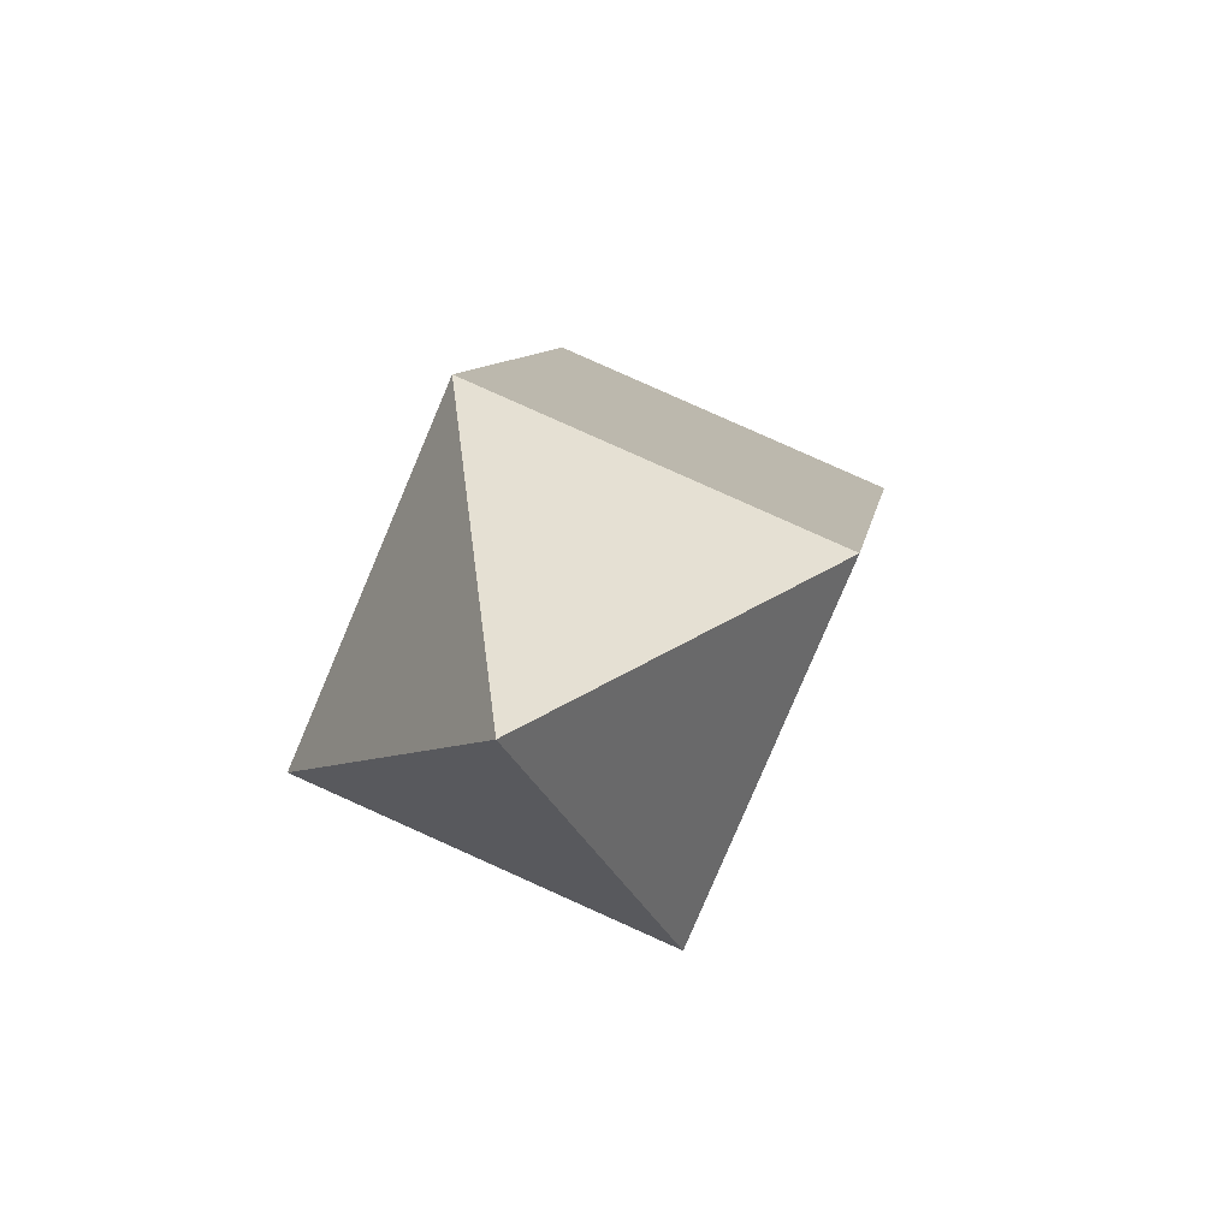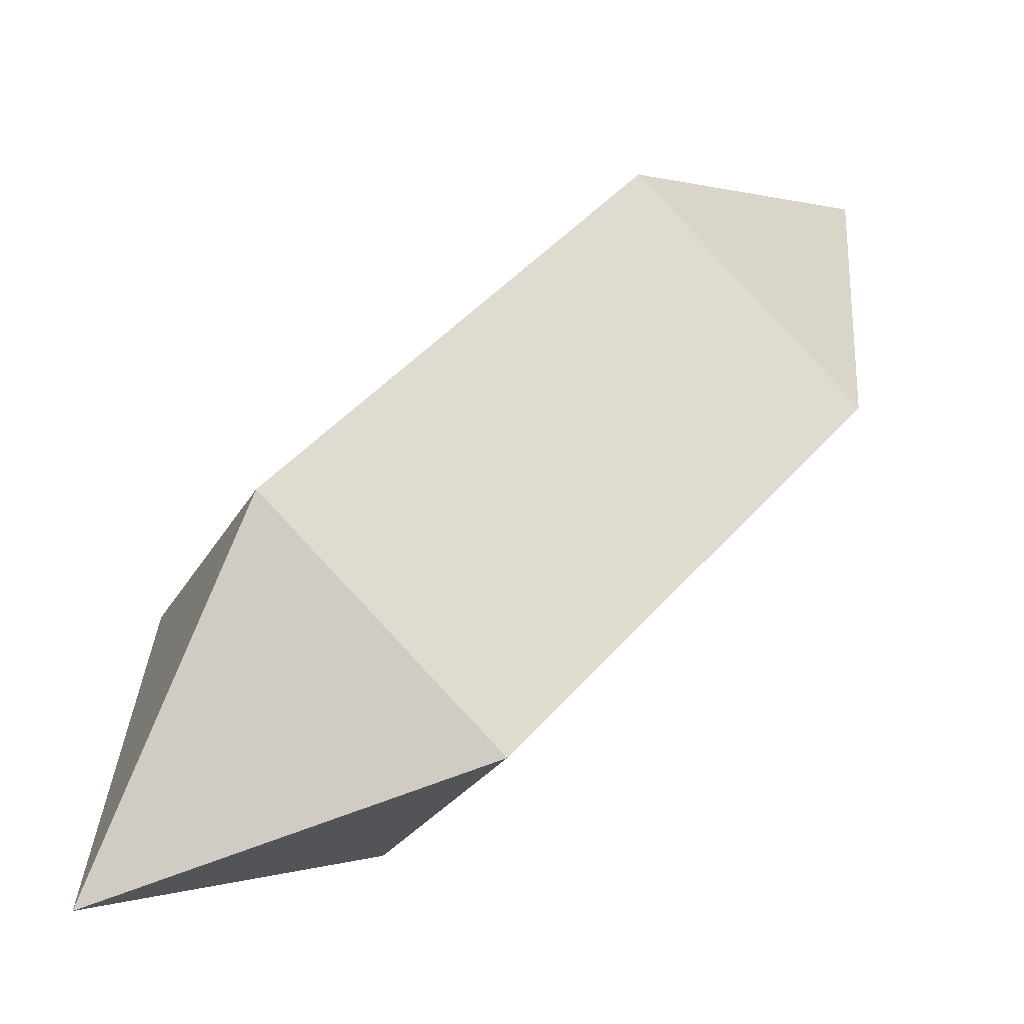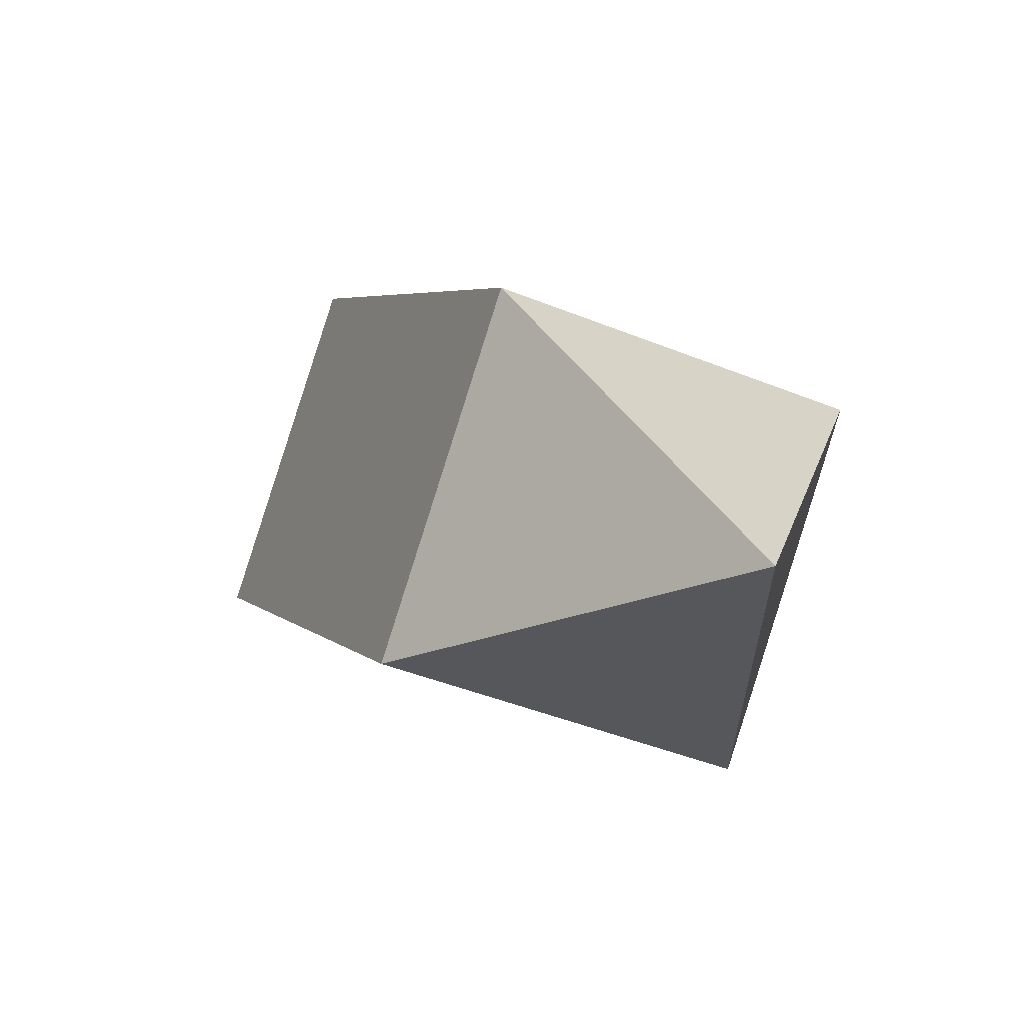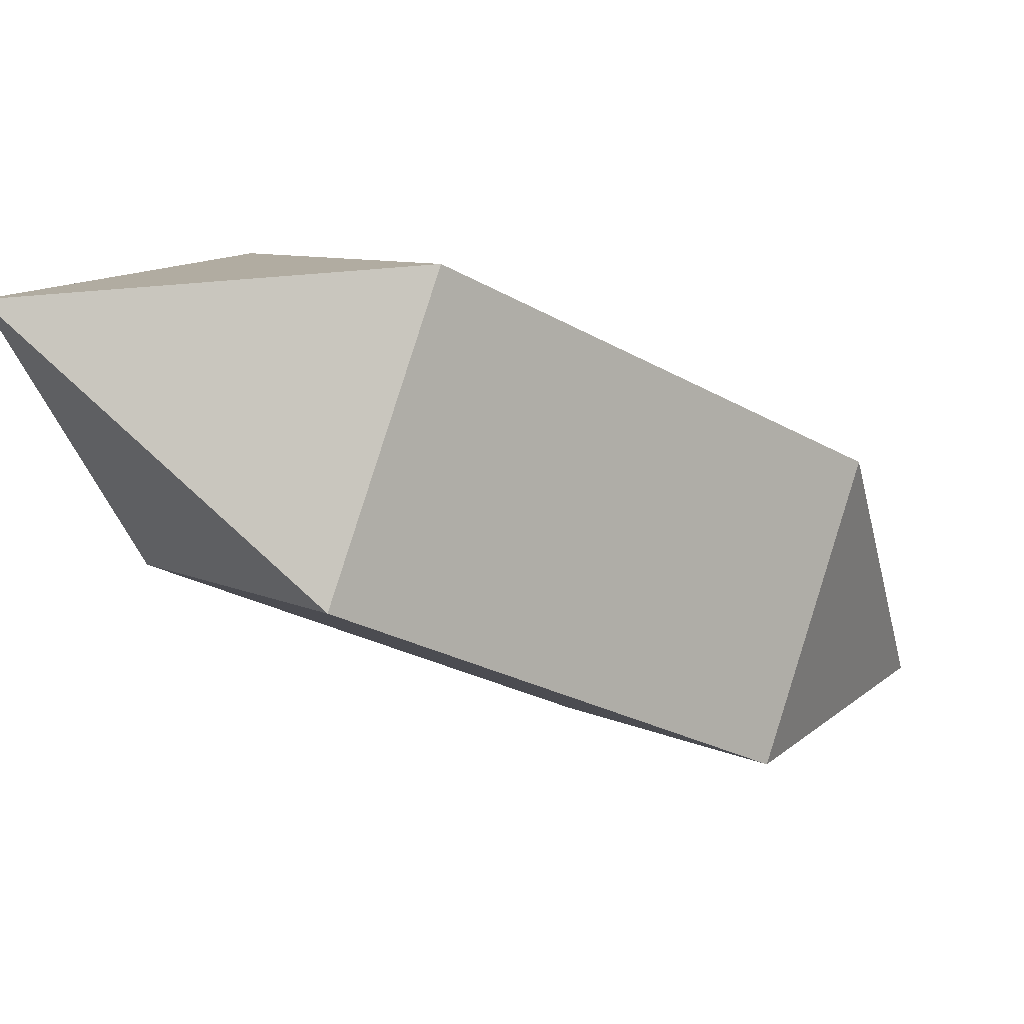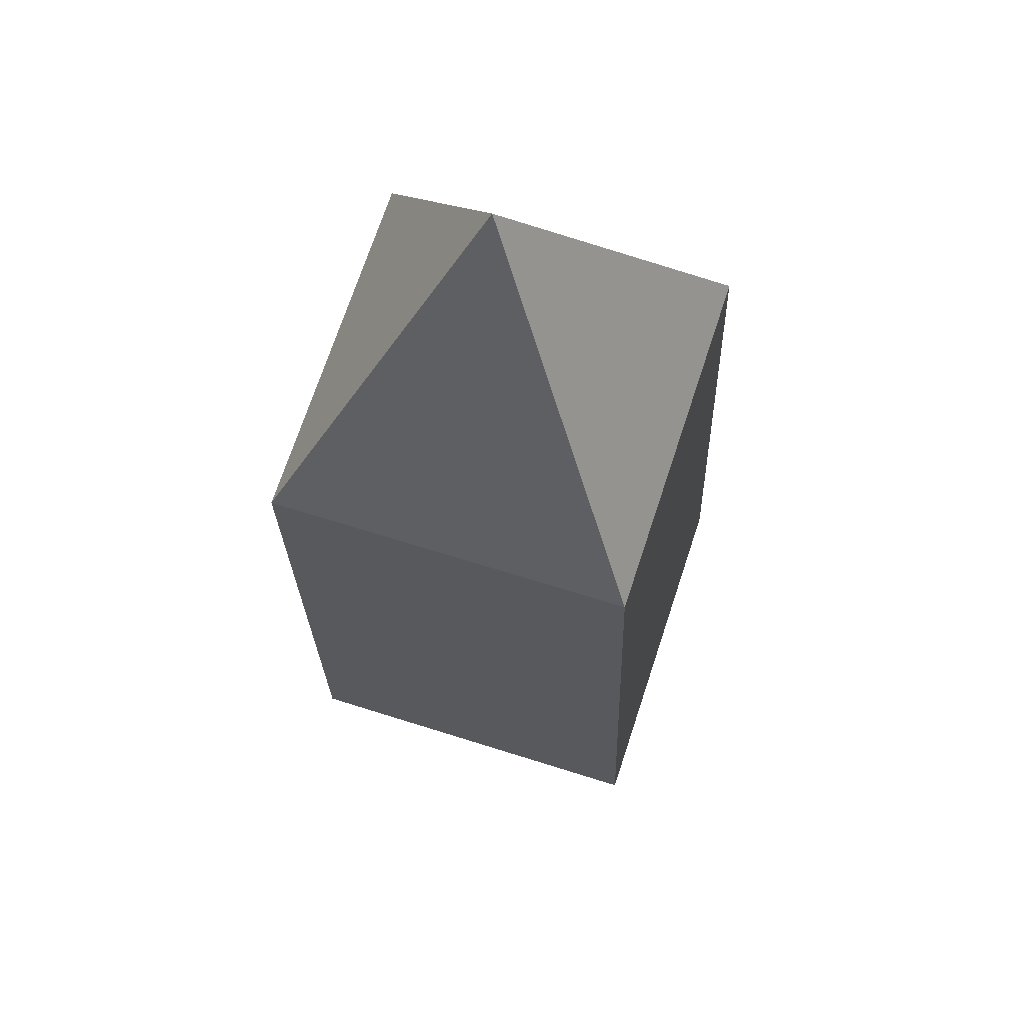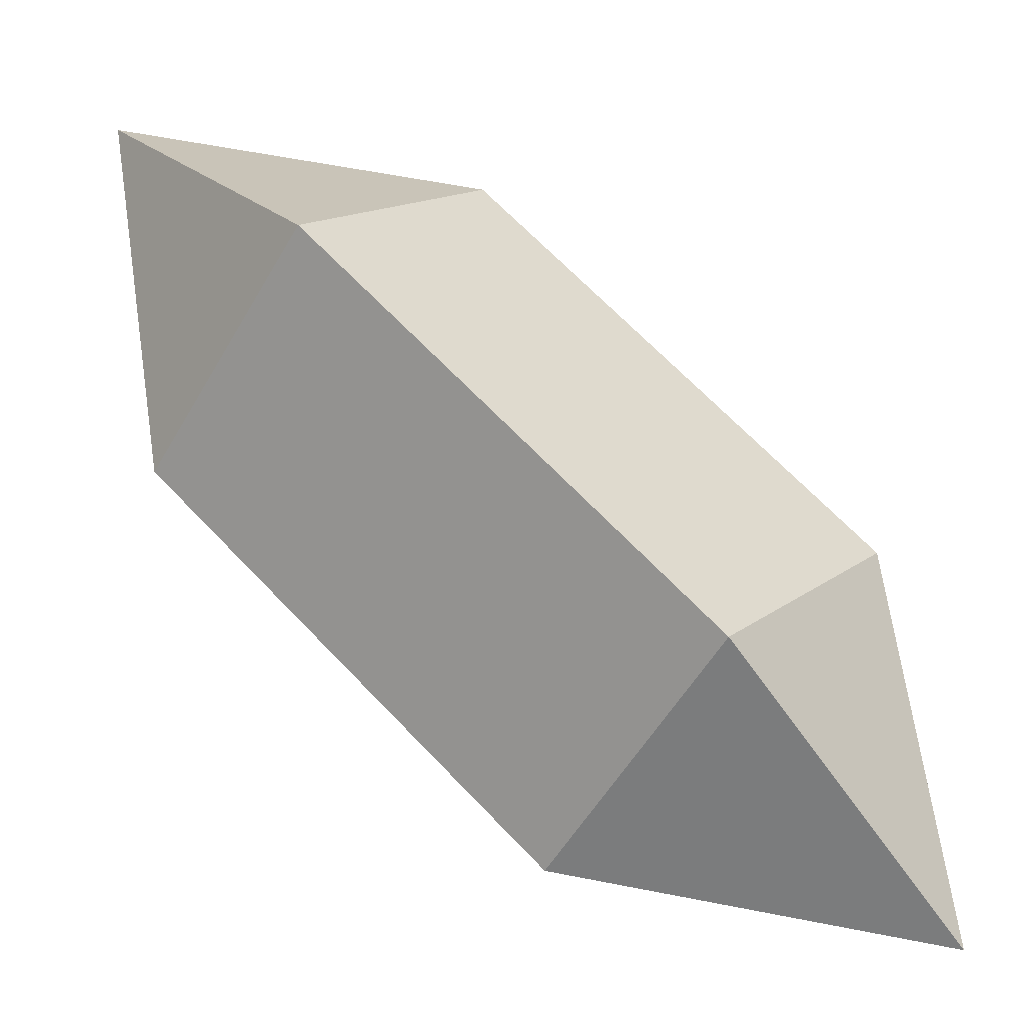
<metadata>
{"format":"obj","ext":"obj","renderer":"f3d","projection":"perspective","resolution":1024,"background":"white","views":[{"elev":49.8,"azim":135.7,"up":"+Z"},{"elev":-74.9,"azim":69.2,"up":"+Z"},{"elev":-23.6,"azim":-158.4,"up":"+Y"},{"elev":71.4,"azim":-137.2,"up":"+Z"},{"elev":20.1,"azim":128.1,"up":"+Z"},{"elev":-0.0,"azim":-122.5,"up":"+Z"}]}
</metadata>
<code>
o right_arm_upper
v -0.2606 -0.5997 0.1541
v -0.519 -0.6548 0.4211
v -0.6931 -0.6262 -0.005802
v 0.1341 -0.3111 0.5957
v -0.1244 -0.3662 0.8626
v -0.6728 -0.3217 0.3409
v -0.2782 -0.03307 0.7824
v -0.4144 -0.2666 0.0739
v -0.01979 0.02201 0.5155
v 0.1543 -0.006557 0.9423
f 1 2 3
f 2 1 4 5
f 6 2 5 7
f 2 6 3
f 8 1 3
f 6 8 3
f 1 8 9 4
f 8 6 7 9
f 9 10 4
f 7 10 9
f 5 10 7
f 4 10 5

</code>
